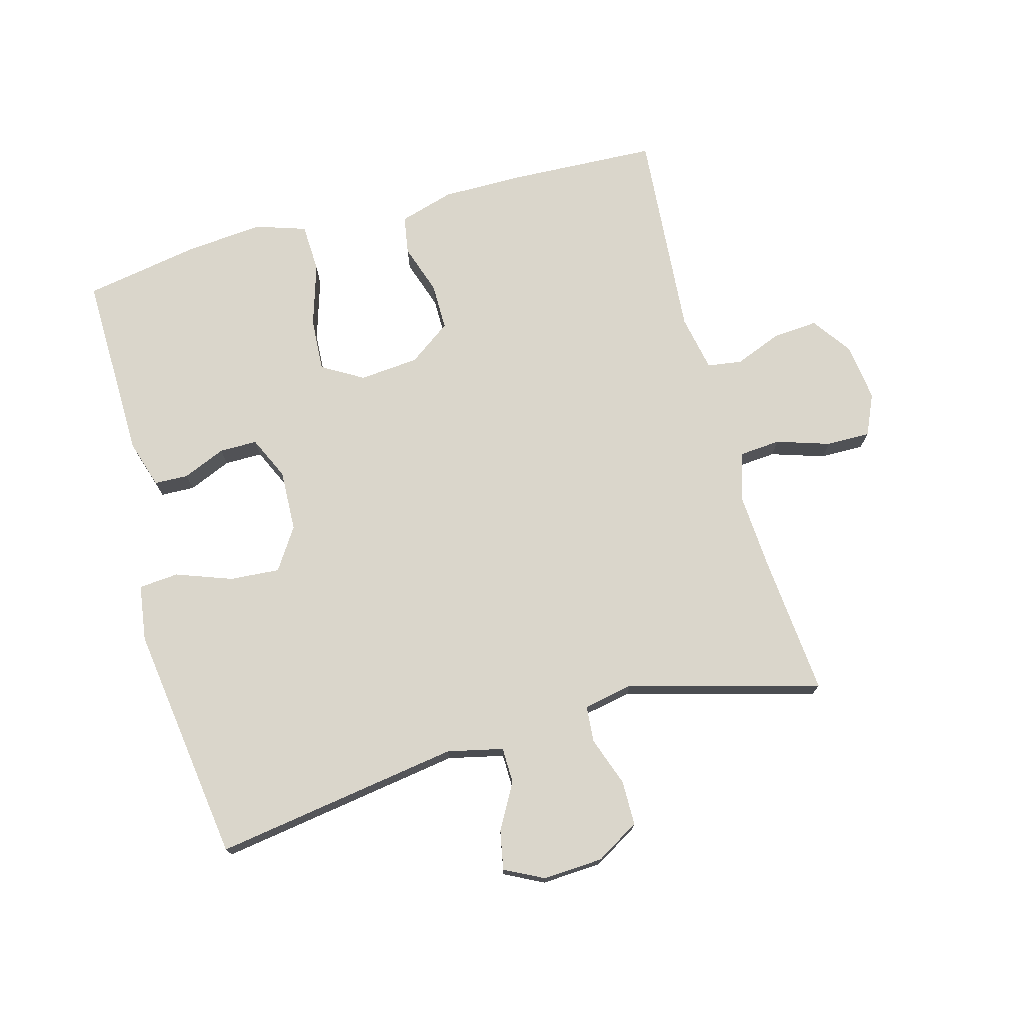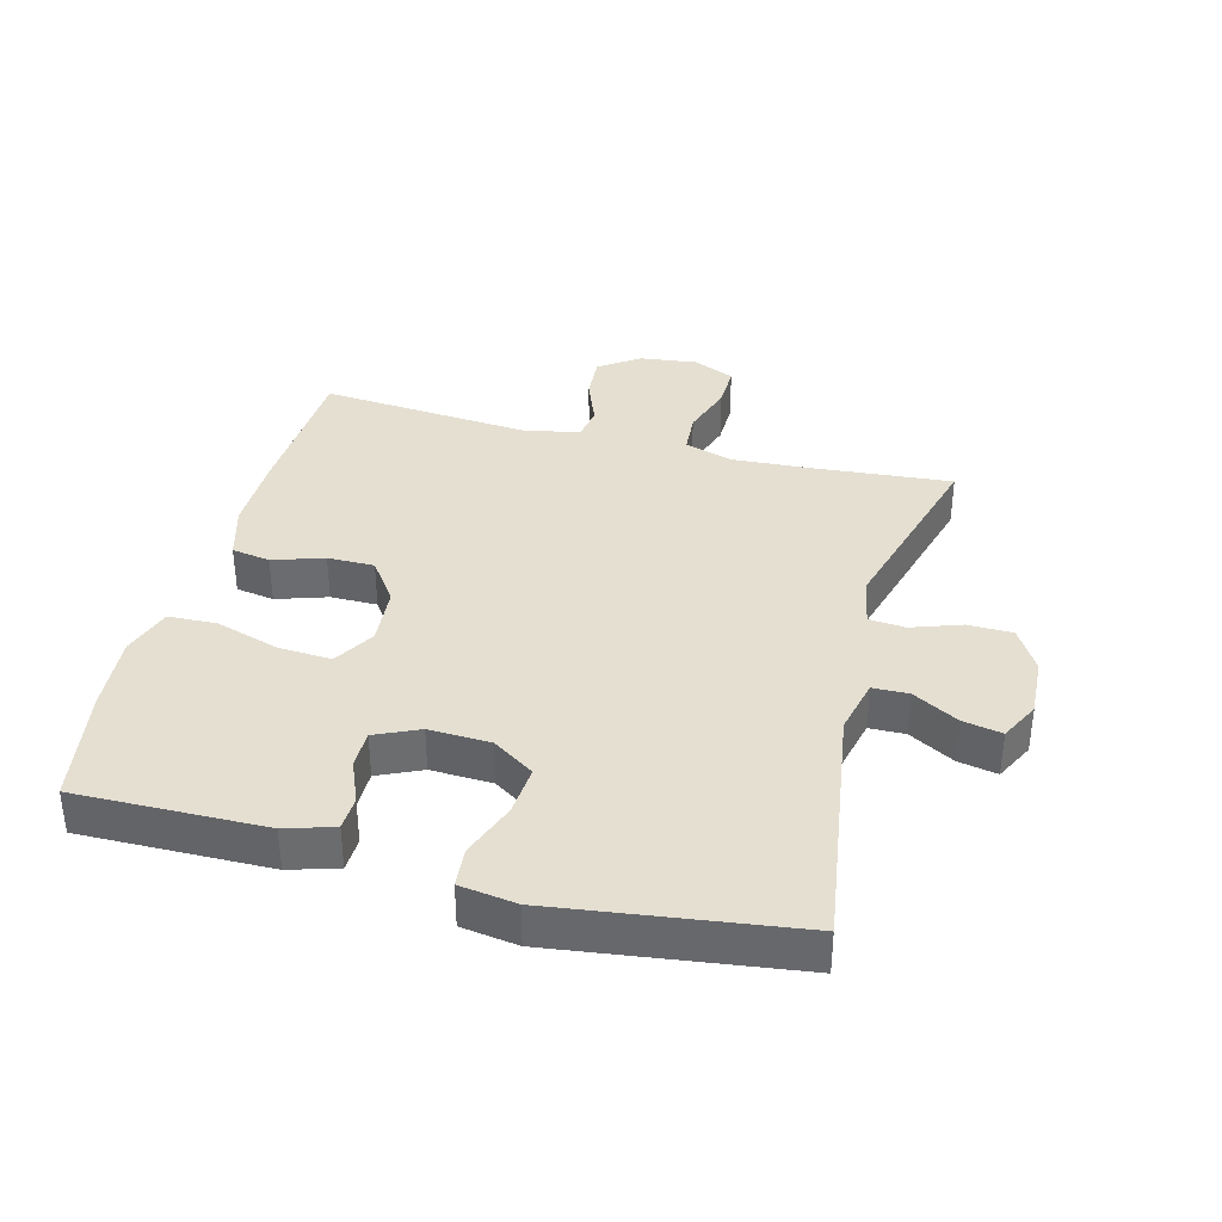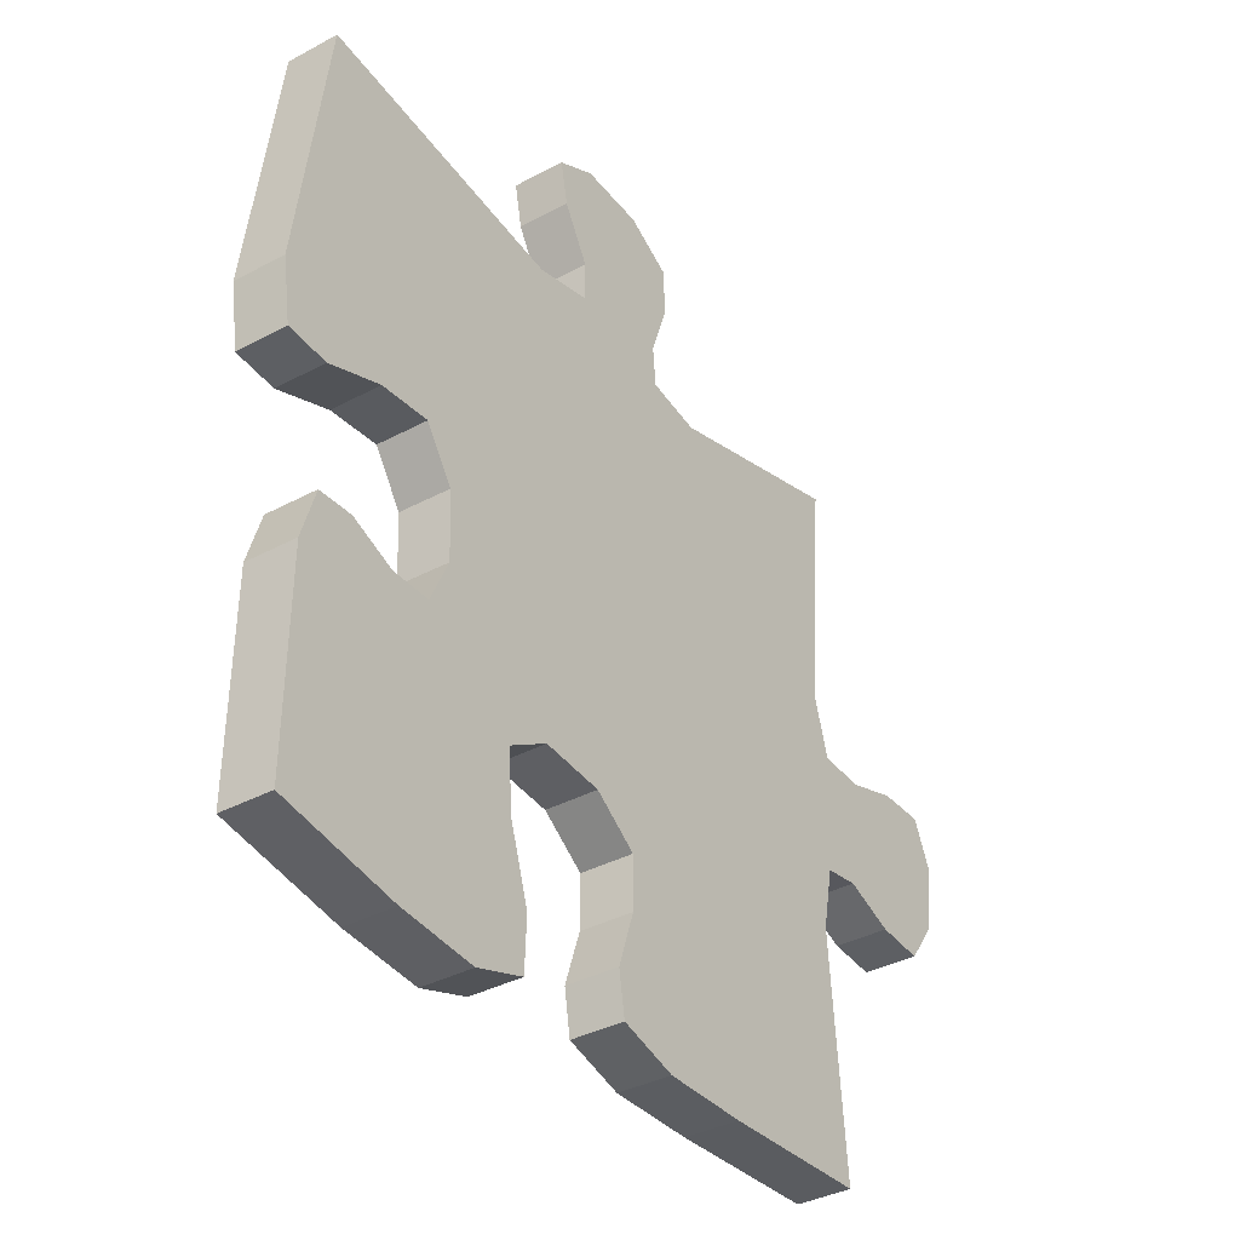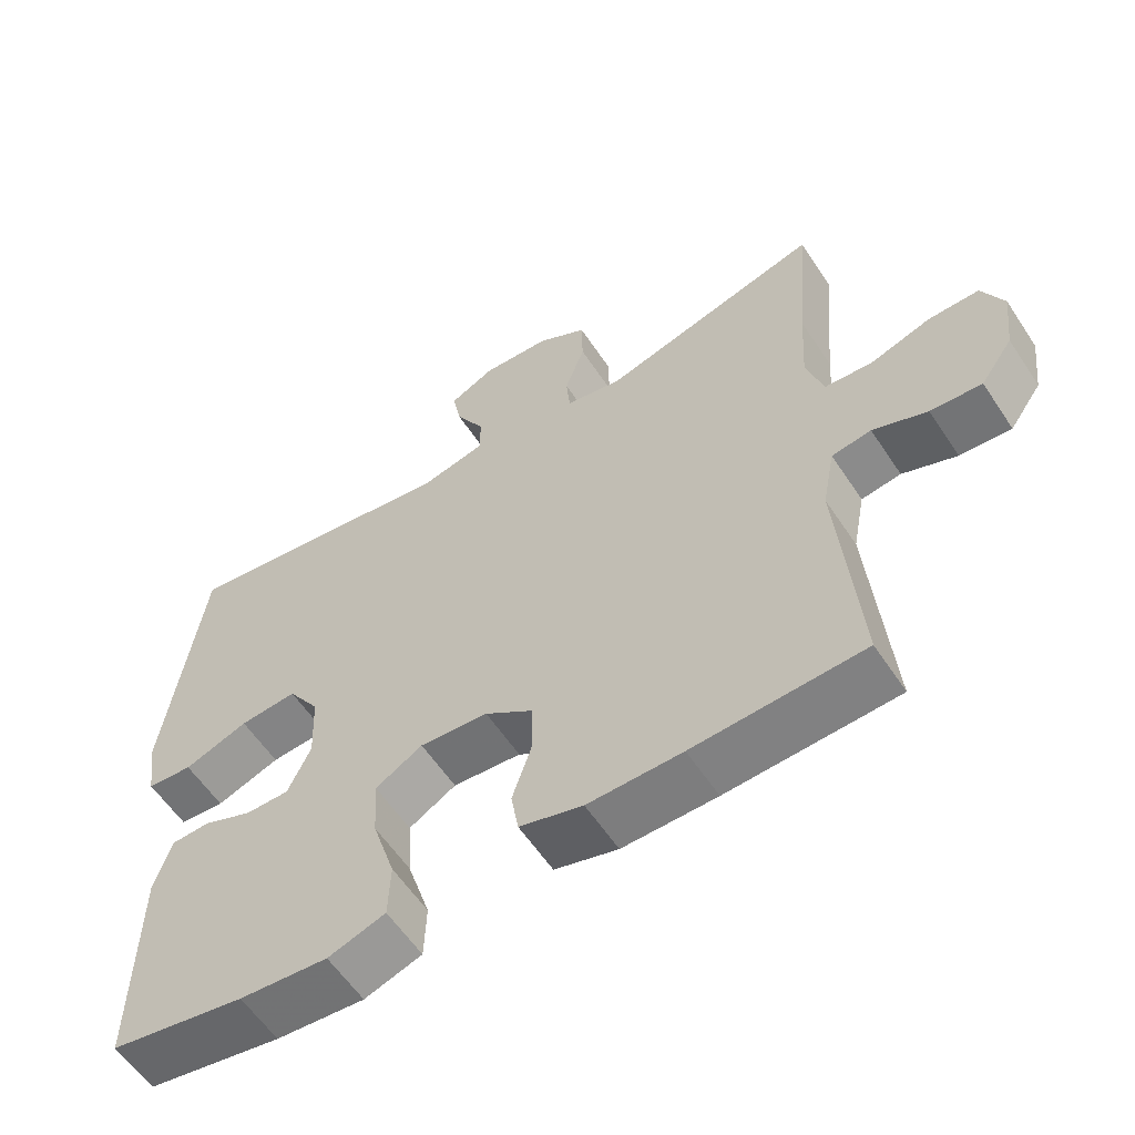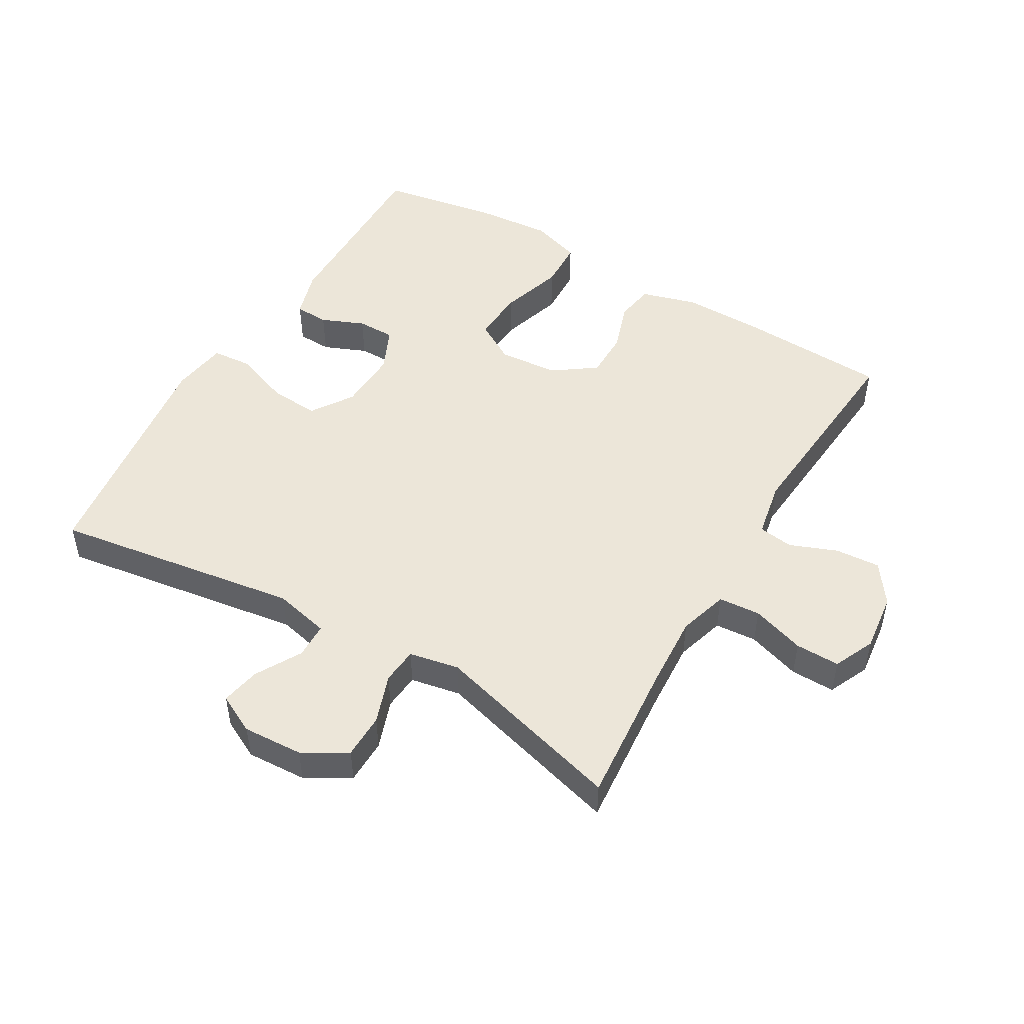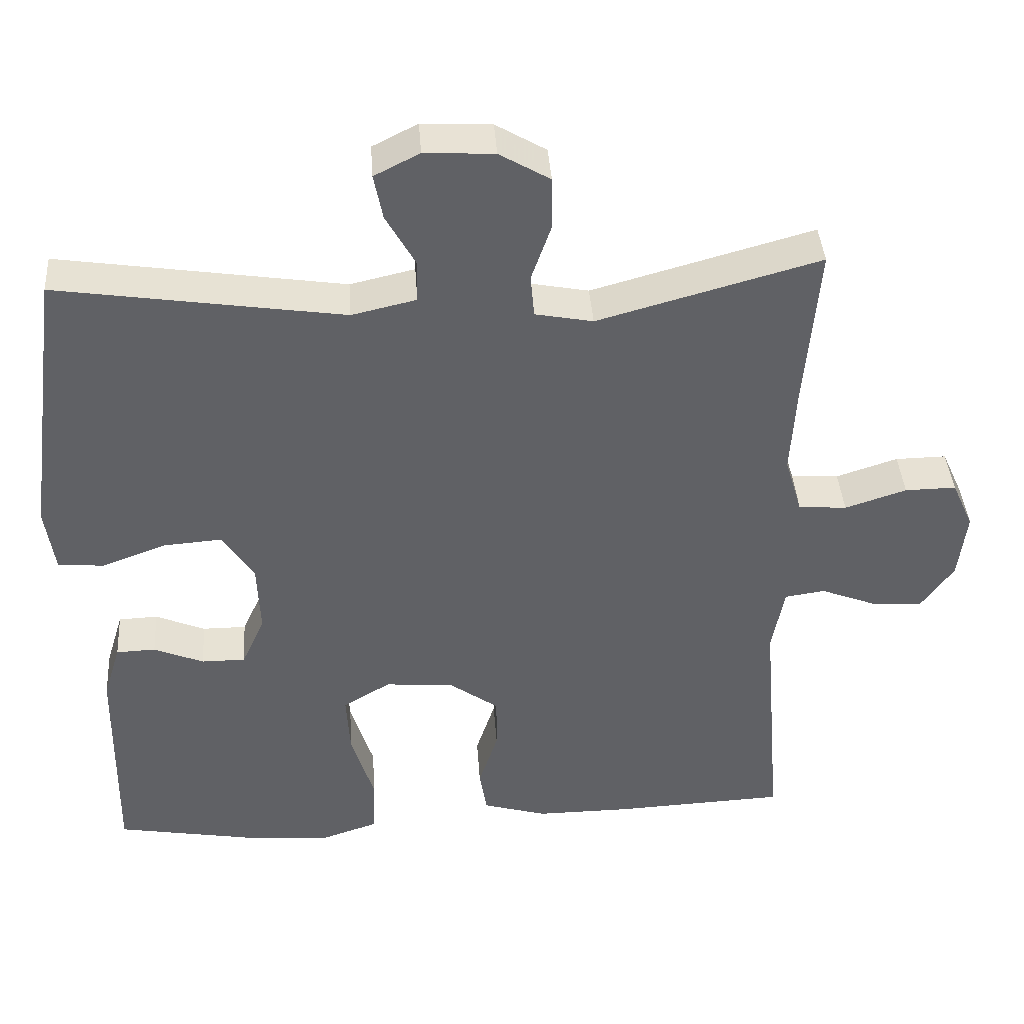
<metadata>
{"format":"obj","ext":"obj","renderer":"f3d","projection":"perspective","resolution":1024,"background":"white","views":[{"elev":74.0,"azim":-15.5,"up":"+Y"},{"elev":36.6,"azim":-75.3,"up":"+Y"},{"elev":-36.6,"azim":-55.0,"up":"+Z"},{"elev":-58.8,"azim":33.3,"up":"+Z"},{"elev":49.4,"azim":30.4,"up":"+Y"},{"elev":39.9,"azim":-3.9,"up":"+Z"}]}
</metadata>
<code>
v 0.5 0.07 -0.5
v 0.269 0.07 -0.511
v 0.141 0.07 -0.512
v 0.055 0.07 -0.487
v 0.045 0.07 -0.427
v 0.071 0.07 -0.348
v 0.071 0.07 -0.275
v 0.005 0.07 -0.228
v -0.088 0.07 -0.22
v -0.152 0.07 -0.258
v -0.147 0.07 -0.341
v -0.116 0.07 -0.44
v -0.119 0.07 -0.516
v -0.197 0.07 -0.542
v -0.317 0.07 -0.532
v -0.5 0.07 -0.5
v -0.496 0.07 -0.206
v -0.473 0.07 -0.131
v -0.42 0.07 -0.129
v -0.353 0.07 -0.157
v -0.294 0.07 -0.157
v -0.263 0.07 -0.089
v -0.267 0.07 0.007
v -0.31 0.07 0.072
v -0.388 0.07 0.066
v -0.475 0.07 0.034
v -0.537 0.07 0.039
v -0.55 0.07 0.127
v -0.5 0.07 0.5
v -0.115 0.07 0.442
v -0.028 0.07 0.462
v -0.027 0.07 0.518
v -0.067 0.07 0.589
v -0.079 0.07 0.65
v -0.018 0.07 0.681
v 0.076 0.07 0.676
v 0.144 0.07 0.636
v 0.145 0.07 0.566
v 0.118 0.07 0.489
v 0.123 0.07 0.432
v 0.201 0.07 0.417
v 0.5 0.07 0.5
v 0.481 0.07 0.279
v 0.474 0.07 0.162
v 0.497 0.07 0.085
v 0.562 0.07 0.08
v 0.645 0.07 0.107
v 0.714 0.07 0.108
v 0.743 0.07 0.044
v 0.732 0.07 -0.047
v 0.688 0.07 -0.109
v 0.618 0.07 -0.104
v 0.544 0.07 -0.075
v 0.49 0.07 -0.083
v 0.473 0.07 -0.172
v 0.5 0 -0.5
v 0.269 0 -0.511
v 0.141 0 -0.512
v 0.055 0 -0.487
v 0.045 0 -0.427
v 0.071 0 -0.348
v 0.071 0 -0.275
v 0.005 0 -0.228
v -0.088 0 -0.22
v -0.152 0 -0.258
v -0.147 0 -0.341
v -0.116 0 -0.44
v -0.119 0 -0.516
v -0.197 0 -0.542
v -0.317 0 -0.532
v -0.5 0 -0.5
v -0.496 0 -0.206
v -0.473 0 -0.131
v -0.42 0 -0.129
v -0.353 0 -0.157
v -0.294 0 -0.157
v -0.263 0 -0.089
v -0.267 0 0.007
v -0.31 0 0.072
v -0.388 0 0.066
v -0.475 0 0.034
v -0.537 0 0.039
v -0.55 0 0.127
v -0.5 0 0.5
v -0.115 0 0.442
v -0.028 0 0.462
v -0.027 0 0.518
v -0.067 0 0.589
v -0.079 0 0.65
v -0.018 0 0.681
v 0.076 0 0.676
v 0.144 0 0.636
v 0.145 0 0.566
v 0.118 0 0.489
v 0.123 0 0.432
v 0.201 0 0.417
v 0.5 0 0.5
v 0.481 0 0.279
v 0.474 0 0.162
v 0.497 0 0.085
v 0.562 0 0.08
v 0.645 0 0.107
v 0.714 0 0.108
v 0.743 0 0.044
v 0.732 0 -0.047
v 0.688 0 -0.109
v 0.618 0 -0.104
v 0.544 0 -0.075
v 0.49 0 -0.083
v 0.473 0 -0.172
f 51 52 53
f 50 51 53
f 49 50 53
f 48 49 53
f 47 48 53
f 46 47 53
f 45 46 53 54
f 44 45 54 55
f 41 42 43
f 40 41 43 44
f 37 38 39
f 36 37 39
f 35 36 39
f 34 35 39
f 33 34 39
f 32 33 39
f 31 32 39 40
f 40 44 55
f 31 40 55
f 30 31 55
f 28 29 30
f 27 28 30
f 26 27 30
f 25 26 30
f 18 19 20
f 17 18 20
f 16 17 20
f 15 16 20
f 14 15 20
f 13 14 20
f 12 13 20
f 11 12 20
f 10 11 20 21
f 9 10 21 22
f 4 5 6
f 3 4 6
f 2 3 6
f 1 2 6
f 55 1 6
f 55 6 7
f 30 55 7 8
f 24 25 30
f 30 8 9
f 24 30 9
f 23 24 9
f 9 22 23
f 108 107 106
f 108 106 105
f 108 105 104
f 108 104 103
f 108 103 102
f 108 102 101
f 109 108 101 100
f 110 109 100 99
f 98 97 96
f 99 98 96 95
f 94 93 92
f 94 92 91
f 94 91 90
f 94 90 89
f 94 89 88
f 94 88 87
f 95 94 87 86
f 110 99 95
f 110 95 86
f 110 86 85
f 85 84 83
f 85 83 82
f 85 82 81
f 85 81 80
f 75 74 73
f 75 73 72
f 75 72 71
f 75 71 70
f 75 70 69
f 75 69 68
f 75 68 67
f 75 67 66
f 76 75 66 65
f 77 76 65 64
f 61 60 59
f 61 59 58
f 61 58 57
f 61 57 56
f 61 56 110
f 62 61 110
f 63 62 110 85
f 85 80 79
f 64 63 85
f 64 85 79
f 64 79 78
f 78 77 64
f 1 56 57 2
f 2 57 58 3
f 3 58 59 4
f 4 59 60 5
f 5 60 61 6
f 6 61 62 7
f 7 62 63 8
f 8 63 64 9
f 9 64 65 10
f 10 65 66 11
f 11 66 67 12
f 12 67 68 13
f 13 68 69 14
f 14 69 70 15
f 15 70 71 16
f 16 71 72 17
f 17 72 73 18
f 18 73 74 19
f 19 74 75 20
f 20 75 76 21
f 21 76 77 22
f 22 77 78 23
f 23 78 79 24
f 24 79 80 25
f 25 80 81 26
f 26 81 82 27
f 27 82 83 28
f 28 83 84 29
f 29 84 85 30
f 30 85 86 31
f 31 86 87 32
f 32 87 88 33
f 33 88 89 34
f 34 89 90 35
f 35 90 91 36
f 36 91 92 37
f 37 92 93 38
f 38 93 94 39
f 39 94 95 40
f 40 95 96 41
f 41 96 97 42
f 42 97 98 43
f 43 98 99 44
f 44 99 100 45
f 45 100 101 46
f 46 101 102 47
f 47 102 103 48
f 48 103 104 49
f 49 104 105 50
f 50 105 106 51
f 51 106 107 52
f 52 107 108 53
f 53 108 109 54
f 54 109 110 55
f 55 110 56 1

</code>
